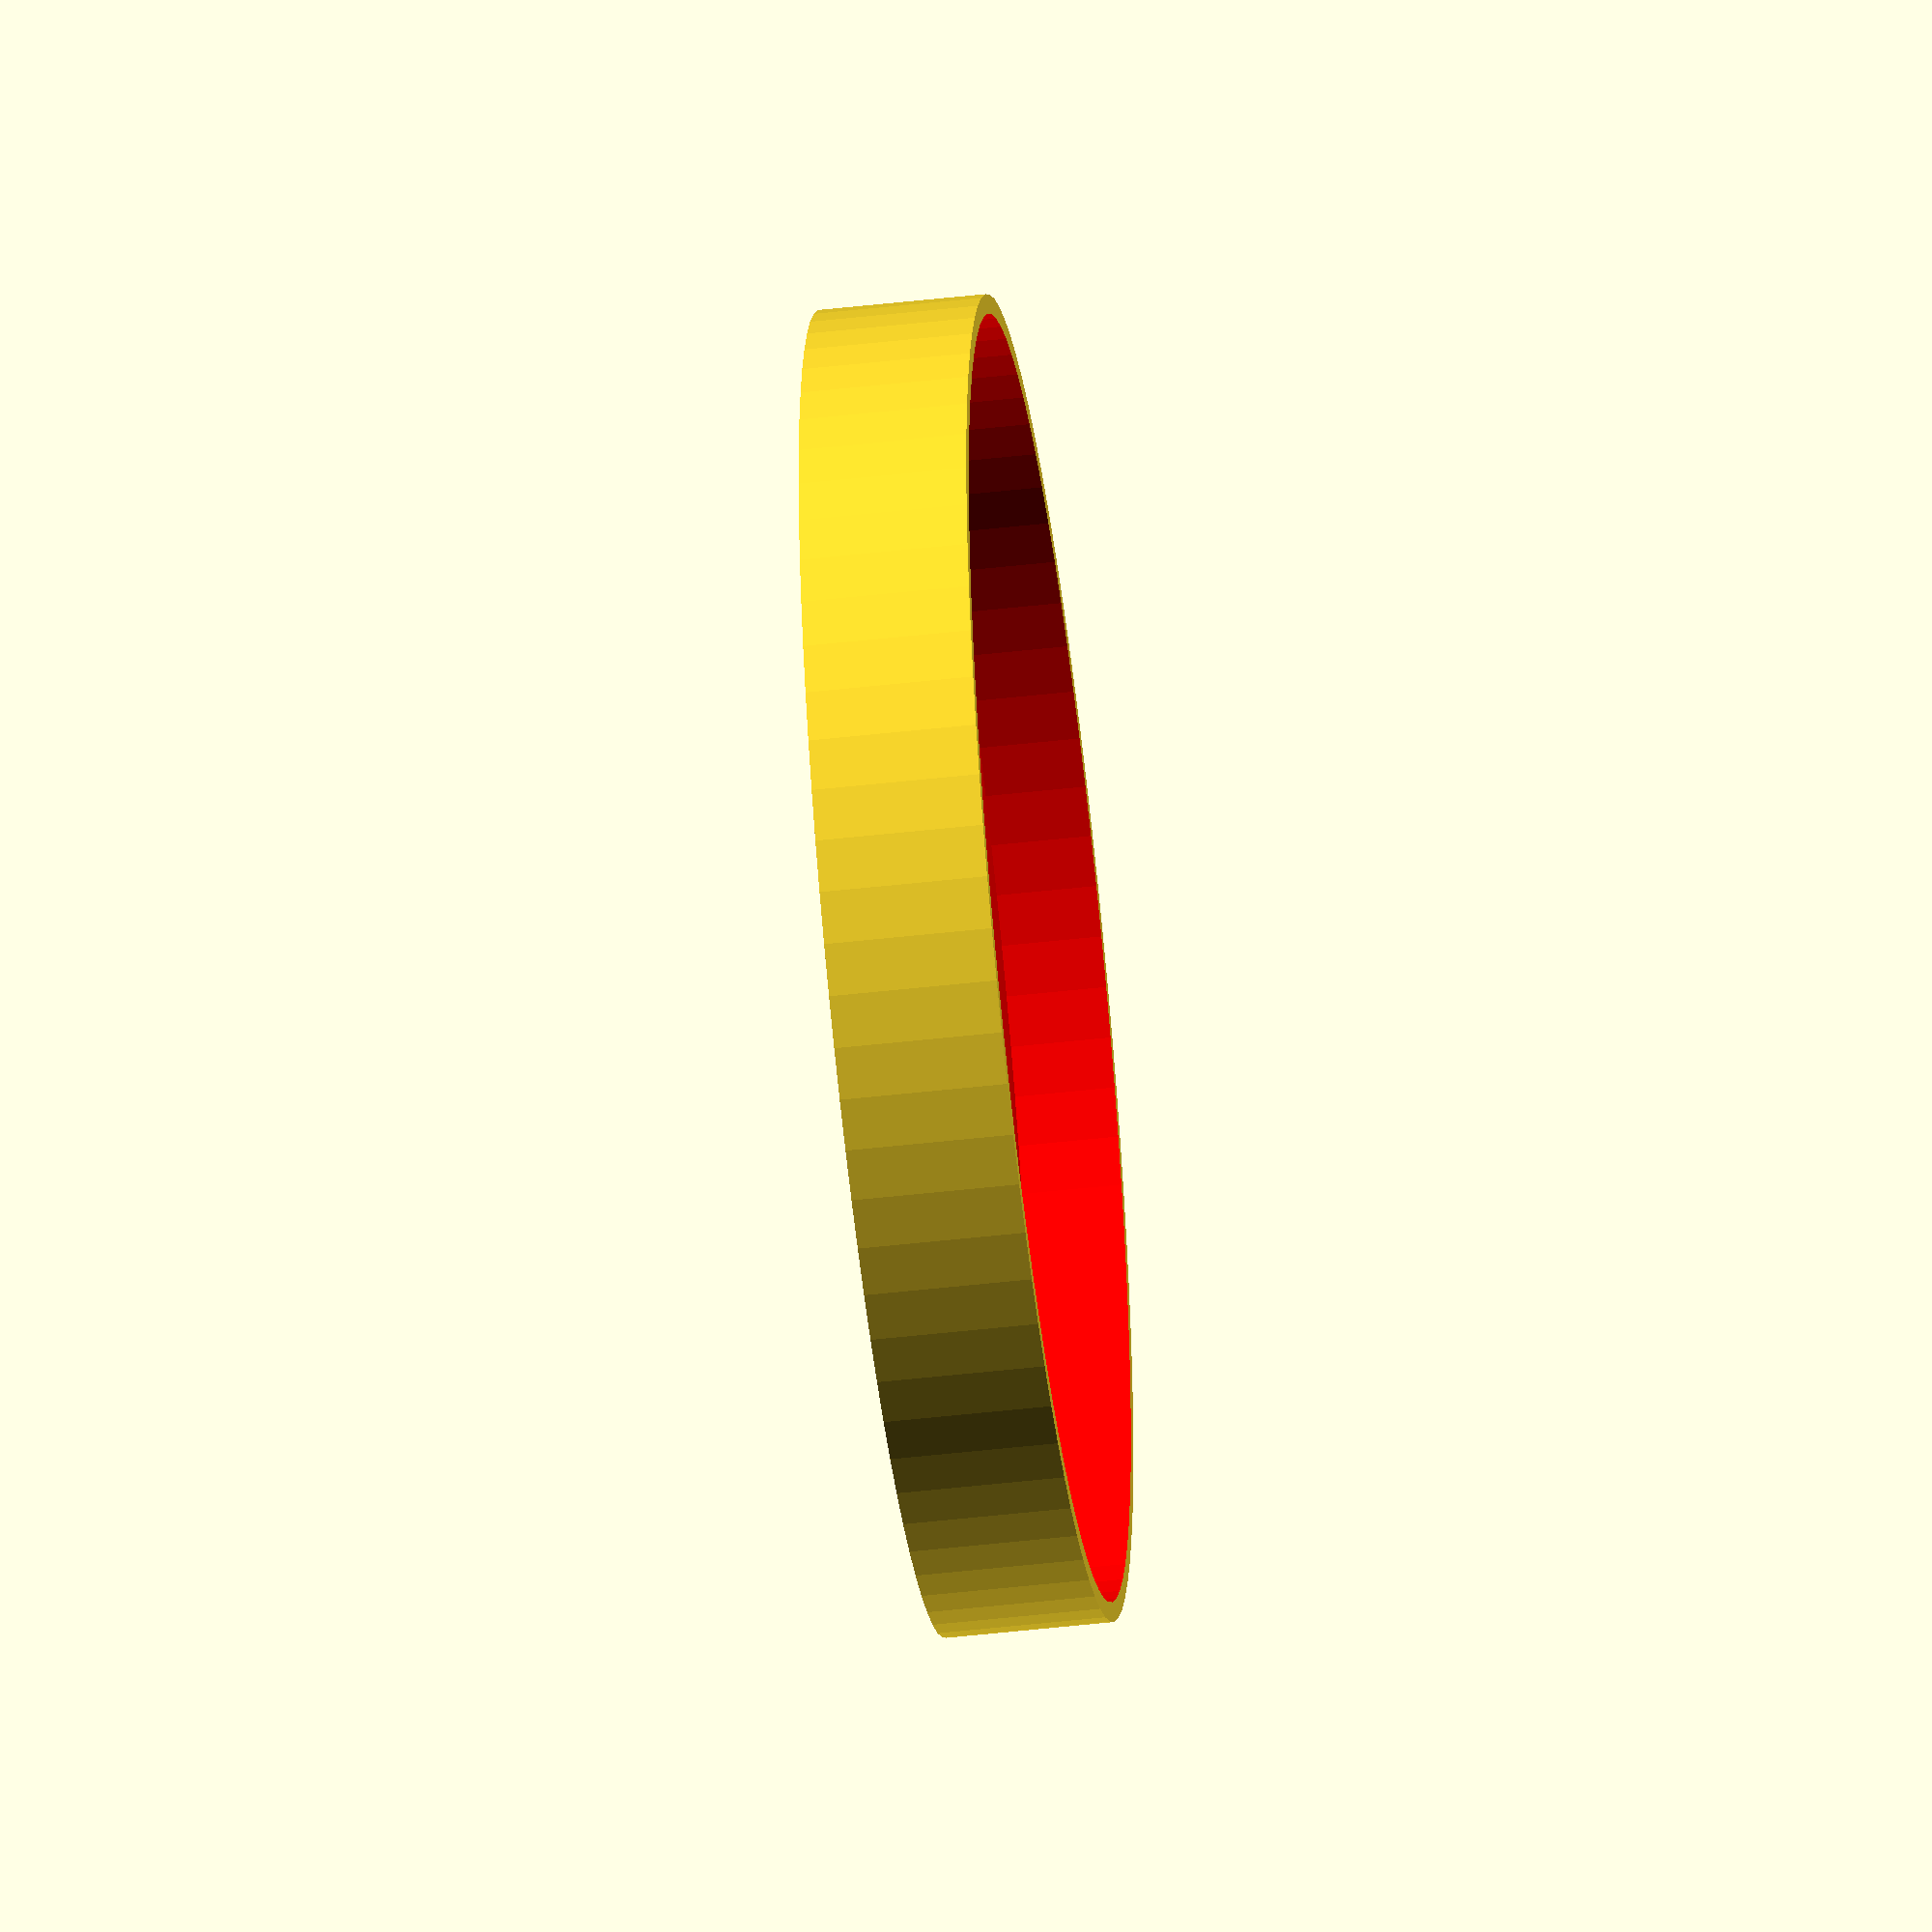
<openscad>
height = 2.4;
internal_diameter=25.248;
hole_diameter=15;
thickness=1.6;
printer_margin=0.8;

internal_diameter_with_margin=internal_diameter+printer_margin;
external_diameter=internal_diameter+thickness;


difference() {
translate([0,0,-1])
cylinder(height+1, external_diameter/2, external_diameter/2, center=true, $fn=80);
color("red")
cylinder(height*1.1, internal_diameter_with_margin/2, internal_diameter_with_margin/2, center=true, $fn=80);
translate([0,0,-2])
    cylinder(height+2, hole_diameter/2, hole_diameter/2, center=true, $fn=80);
}
</openscad>
<views>
elev=228.8 azim=125.0 roll=262.8 proj=o view=wireframe
</views>
